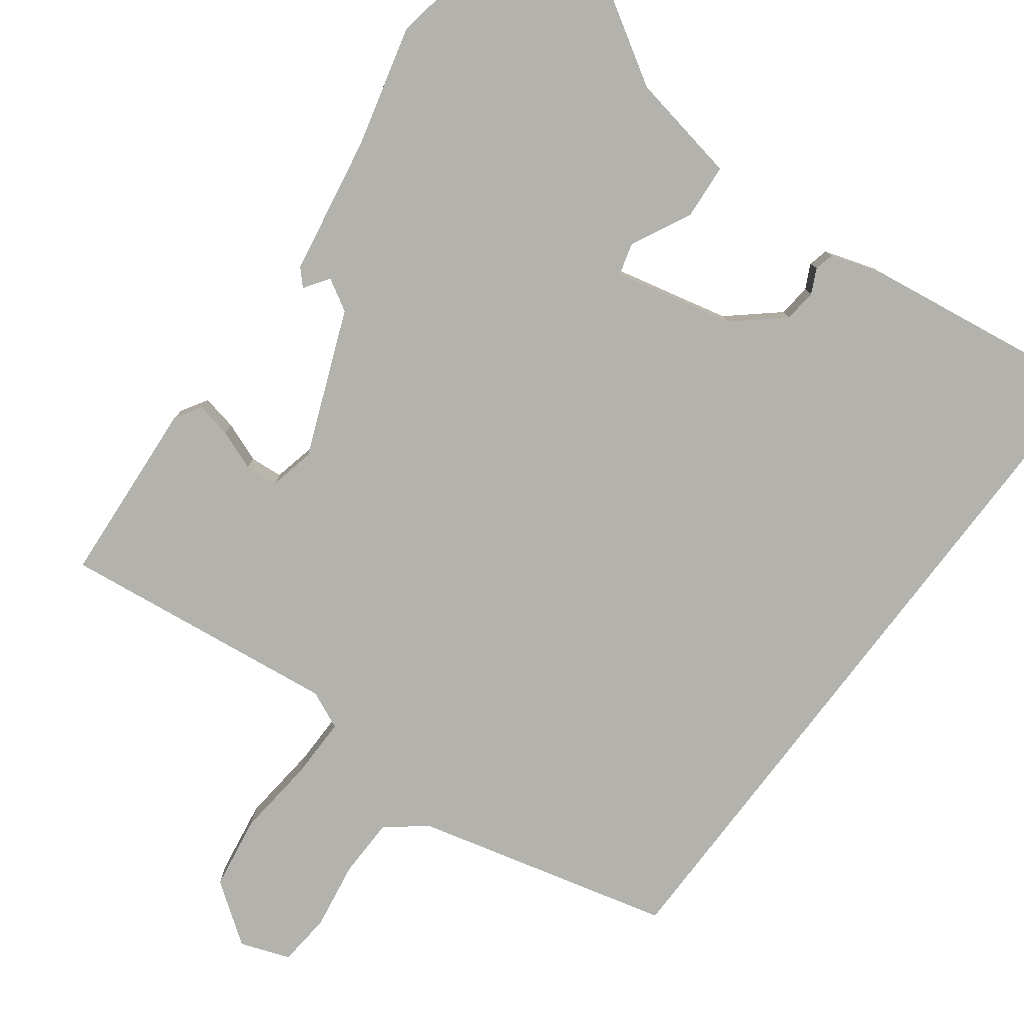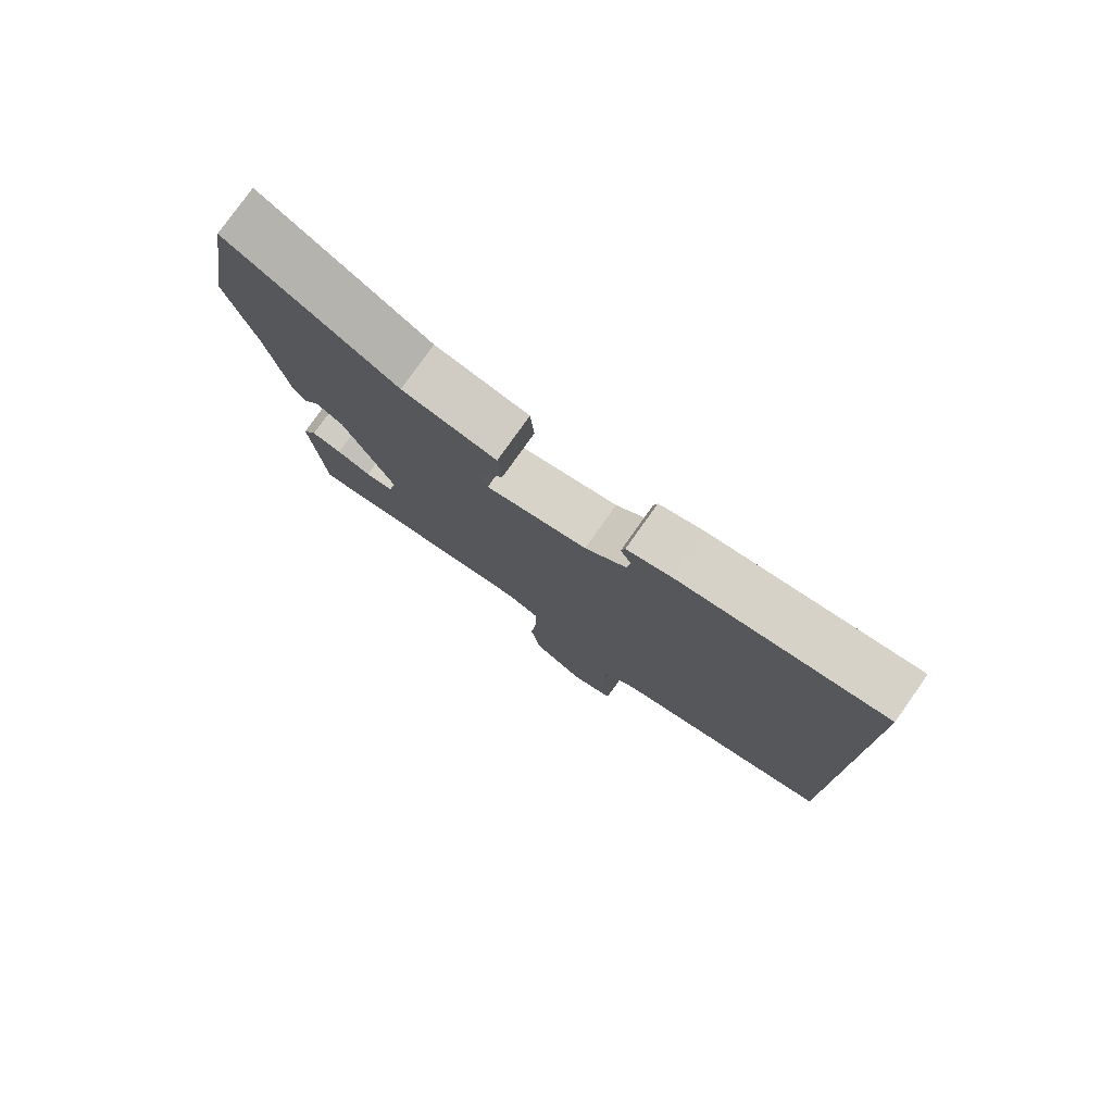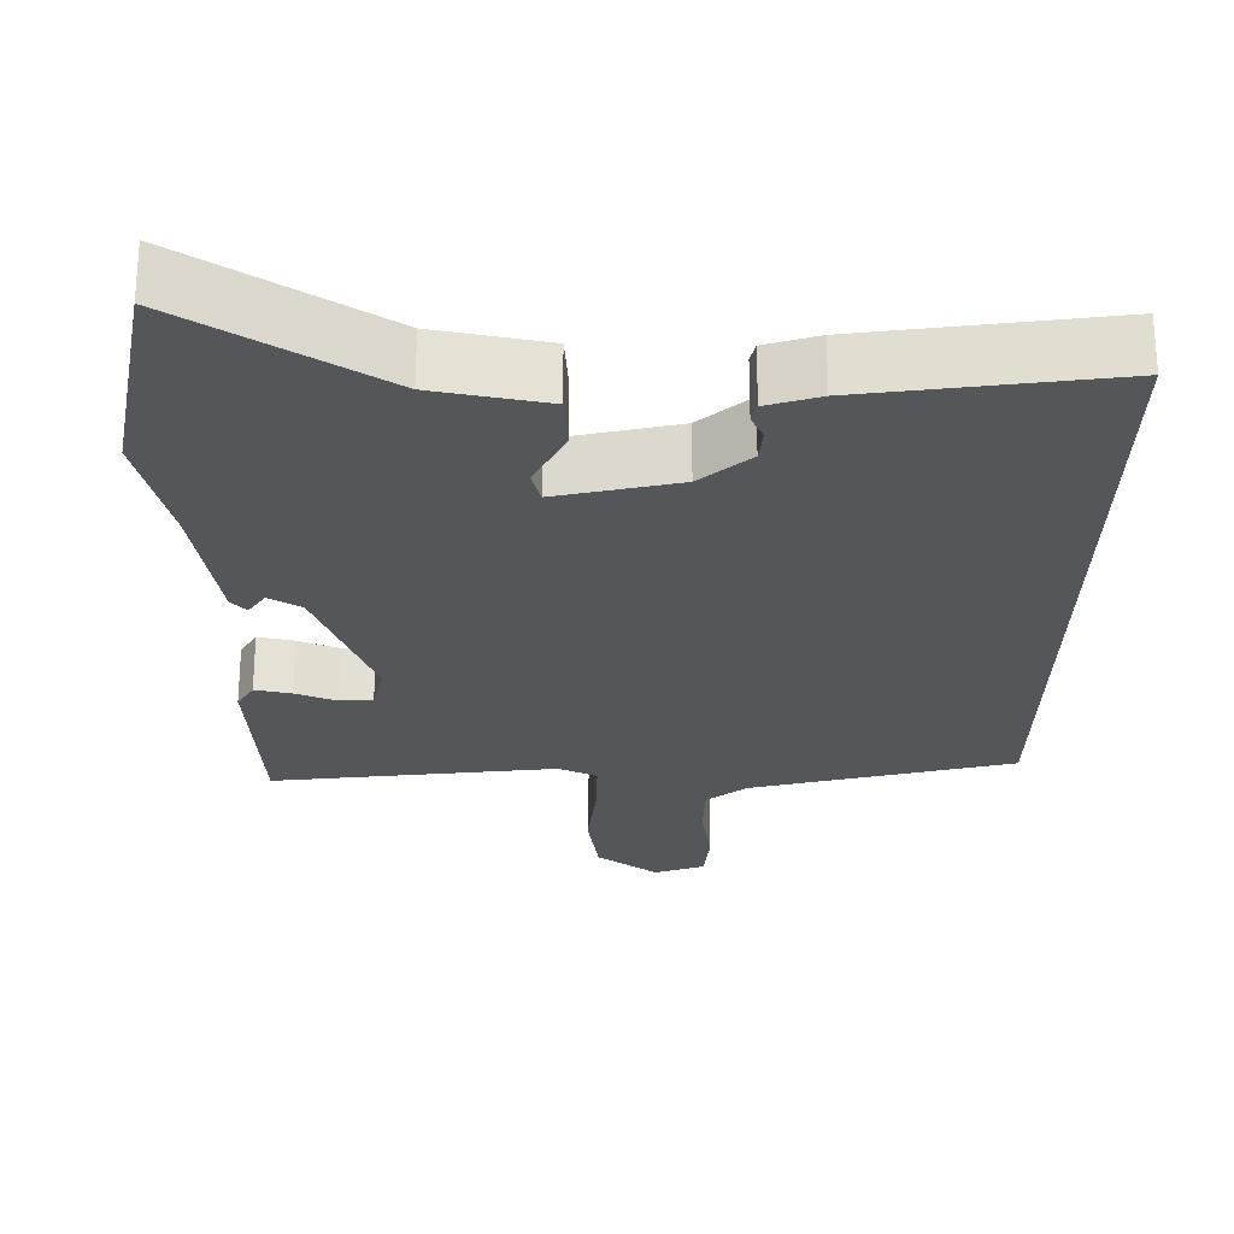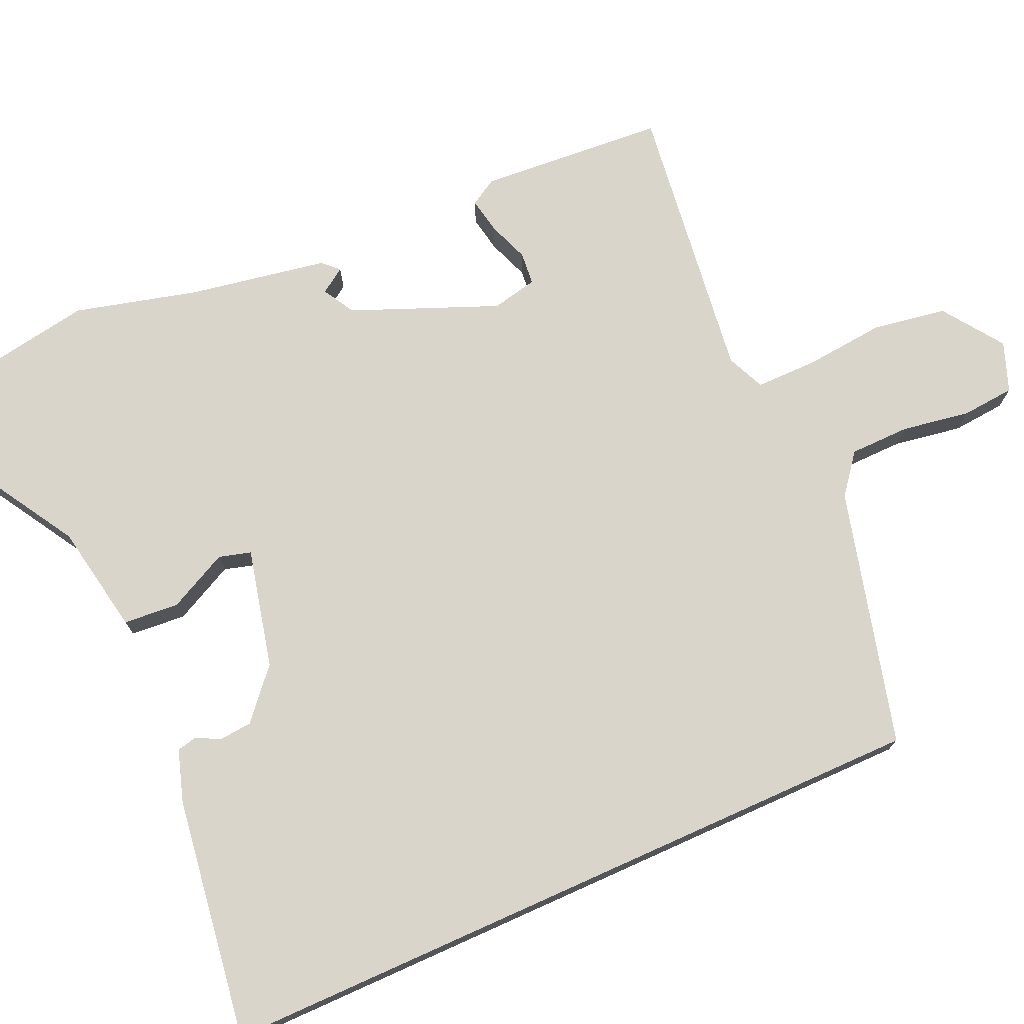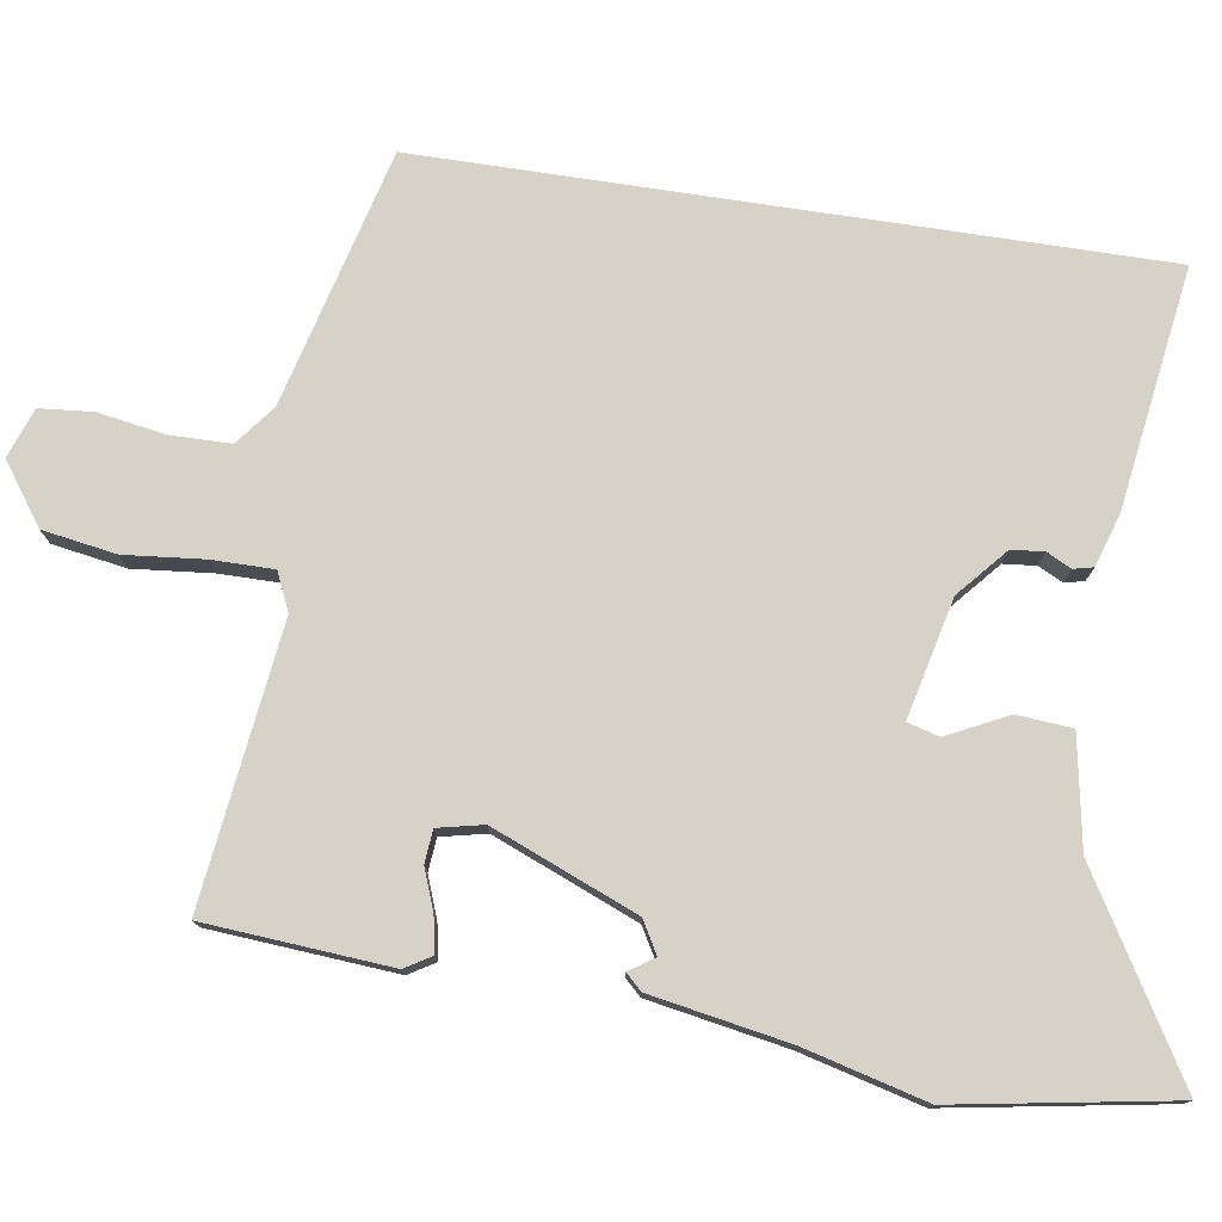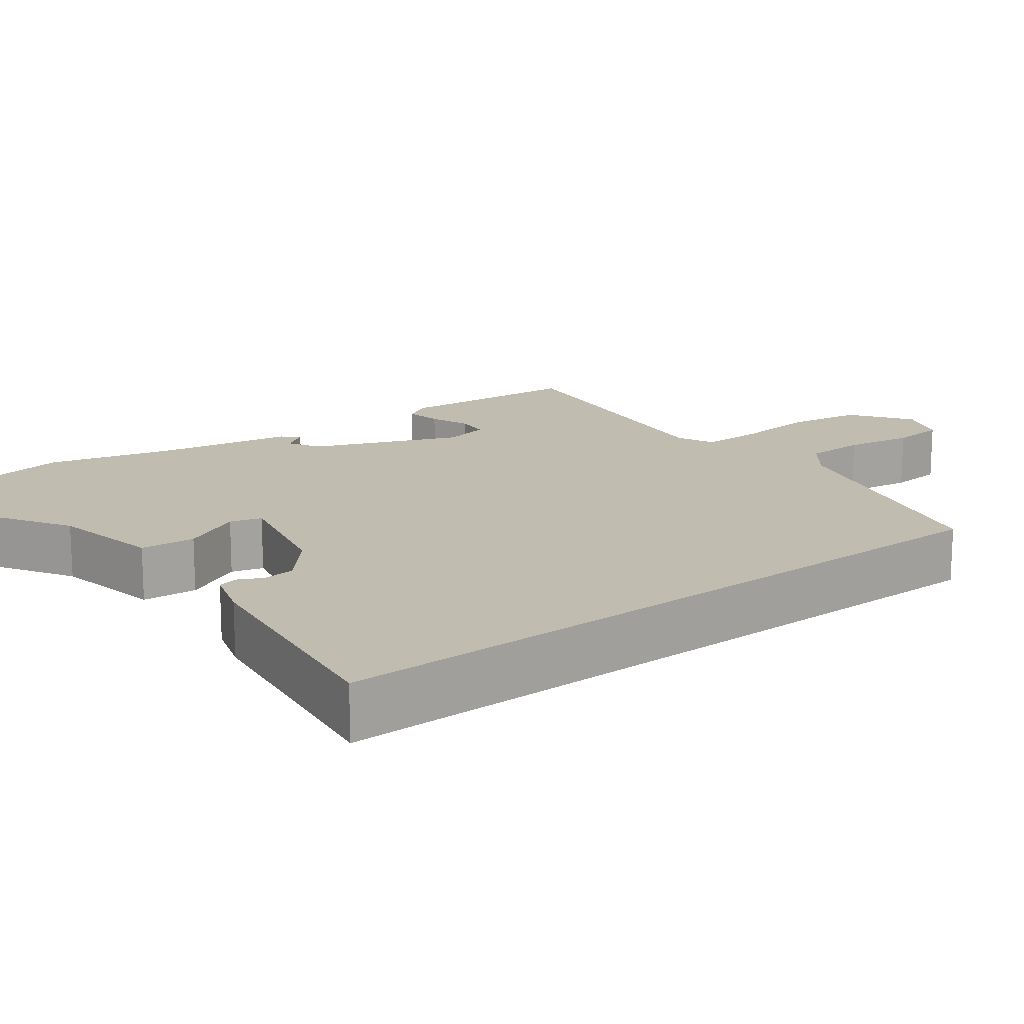
<metadata>
{"format":"obj","ext":"obj","renderer":"f3d","projection":"perspective","resolution":1024,"background":"white","views":[{"elev":-79.5,"azim":-37.2,"up":"+Y"},{"elev":78.5,"azim":35.3,"up":"+Z"},{"elev":-26.0,"azim":-1.2,"up":"+Y"},{"elev":74.5,"azim":65.8,"up":"+Y"},{"elev":77.3,"azim":-81.4,"up":"+Y"},{"elev":16.3,"azim":52.4,"up":"+Y"}]}
</metadata>
<code>
v 0.5 0.07 0.519
v 0.5 0.07 -0.438
v 0.164 0.07 -0.526
v 0.112 0.07 -0.567
v 0.111 0.07 -0.646
v 0.126 0.07 -0.735
v 0.12 0.07 -0.805
v 0.055 0.07 -0.829
v -0.024 0.07 -0.773
v -0.04 0.07 -0.676
v -0.03 0.07 -0.571
v -0.03 0.07 -0.49
v -0.08 0.07 -0.468
v -0.447 0.07 -0.515
v -0.466 0.07 -0.271
v -0.445 0.07 -0.236
v -0.398 0.07 -0.245
v -0.345 0.07 -0.265
v -0.302 0.07 -0.261
v -0.289 0.07 -0.201
v -0.367 0.07 -0.011
v -0.409 0.07 0.013
v -0.431 0.07 -0.02
v -0.451 0.07 0.001
v -0.484 0.07 0.183
v -0.526 0.07 0.343
v -0.478 0.07 0.629
v -0.223 0.07 0.476
v -0.078 0.07 0.45
v -0.072 0.07 0.377
v -0.111 0.07 0.298
v -0.099 0.07 0.256
v 0.057 0.07 0.293
v 0.121 0.07 0.349
v 0.125 0.07 0.392
v 0.109 0.07 0.424
v 0.115 0.07 0.45
v 0.183 0.07 0.472
v 0.5 0 0.519
v 0.5 0 -0.438
v 0.164 0 -0.526
v 0.112 0 -0.567
v 0.111 0 -0.646
v 0.126 0 -0.735
v 0.12 0 -0.805
v 0.055 0 -0.829
v -0.024 0 -0.773
v -0.04 0 -0.676
v -0.03 0 -0.571
v -0.03 0 -0.49
v -0.08 0 -0.468
v -0.447 0 -0.515
v -0.466 0 -0.271
v -0.445 0 -0.236
v -0.398 0 -0.245
v -0.345 0 -0.265
v -0.302 0 -0.261
v -0.289 0 -0.201
v -0.367 0 -0.011
v -0.409 0 0.013
v -0.431 0 -0.02
v -0.451 0 0.001
v -0.484 0 0.183
v -0.526 0 0.343
v -0.478 0 0.629
v -0.223 0 0.476
v -0.078 0 0.45
v -0.072 0 0.377
v -0.111 0 0.298
v -0.099 0 0.256
v 0.057 0 0.293
v 0.121 0 0.349
v 0.125 0 0.392
v 0.109 0 0.424
v 0.115 0 0.45
v 0.183 0 0.472
f 35 36 37 38
f 34 35 38 1
f 33 34 1 2
f 32 33 2 3
f 28 29 30 31
f 28 31 32
f 25 26 27 28
f 22 23 24 25
f 21 22 25 28
f 20 21 28 32
f 15 16 17 18
f 13 14 15 18
f 12 13 18 19
f 8 9 10 11
f 8 11 12
f 5 6 7 8
f 4 5 8 12
f 12 19 20 32
f 3 4 12 32
f 76 75 74 73
f 39 76 73 72
f 40 39 72 71
f 41 40 71 70
f 69 68 67 66
f 70 69 66
f 66 65 64 63
f 63 62 61 60
f 66 63 60 59
f 70 66 59 58
f 56 55 54 53
f 56 53 52 51
f 57 56 51 50
f 49 48 47 46
f 50 49 46
f 46 45 44 43
f 50 46 43 42
f 70 58 57 50
f 70 50 42 41
f 1 39 40 2
f 2 40 41 3
f 3 41 42 4
f 4 42 43 5
f 5 43 44 6
f 6 44 45 7
f 7 45 46 8
f 8 46 47 9
f 9 47 48 10
f 10 48 49 11
f 11 49 50 12
f 12 50 51 13
f 13 51 52 14
f 14 52 53 15
f 15 53 54 16
f 16 54 55 17
f 17 55 56 18
f 18 56 57 19
f 19 57 58 20
f 20 58 59 21
f 21 59 60 22
f 22 60 61 23
f 23 61 62 24
f 24 62 63 25
f 25 63 64 26
f 26 64 65 27
f 27 65 66 28
f 28 66 67 29
f 29 67 68 30
f 30 68 69 31
f 31 69 70 32
f 32 70 71 33
f 33 71 72 34
f 34 72 73 35
f 35 73 74 36
f 36 74 75 37
f 37 75 76 38
f 38 76 39 1

</code>
